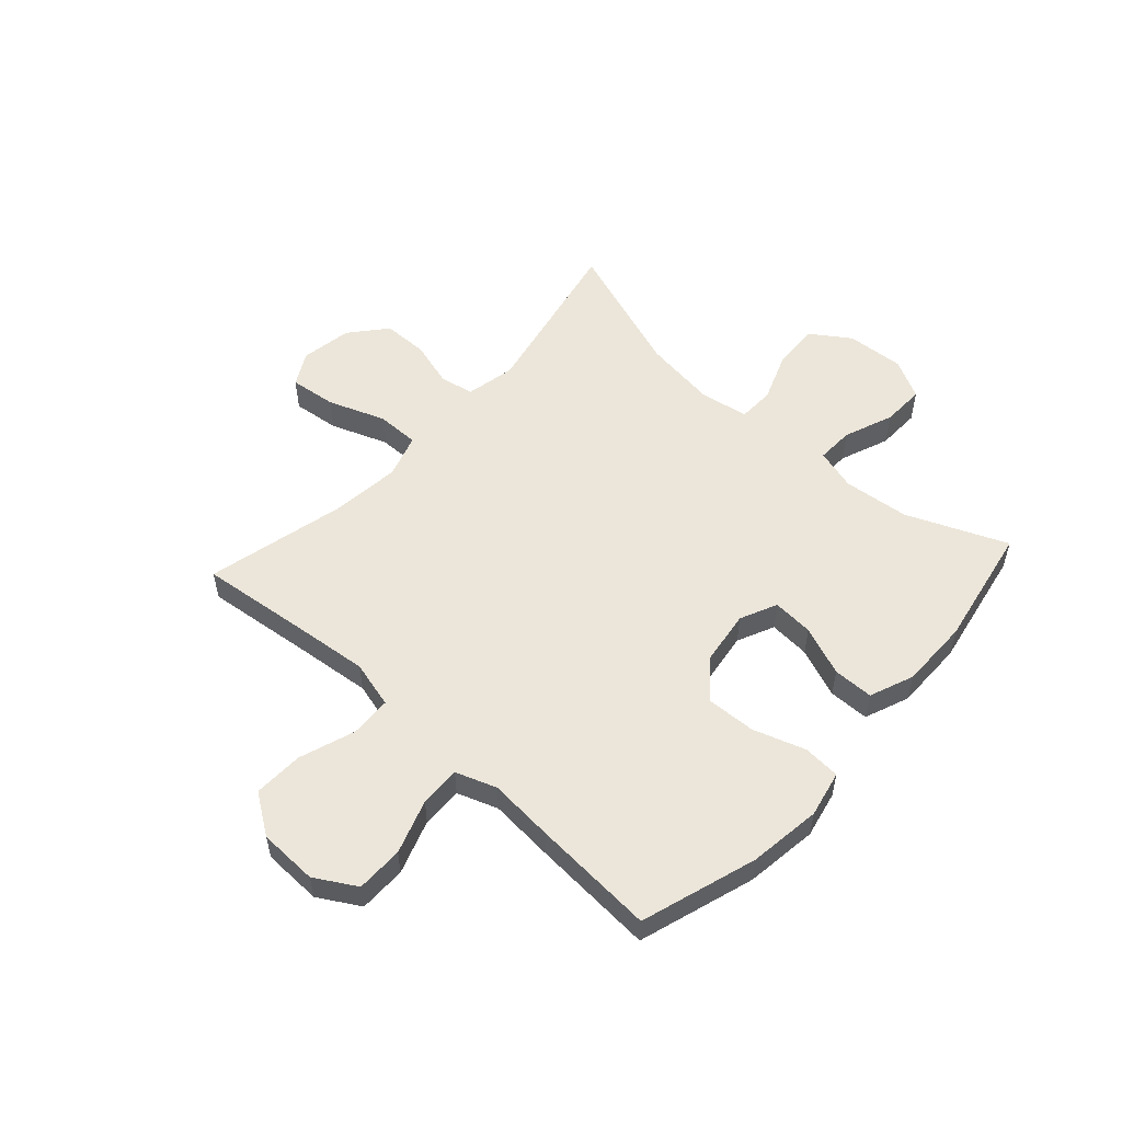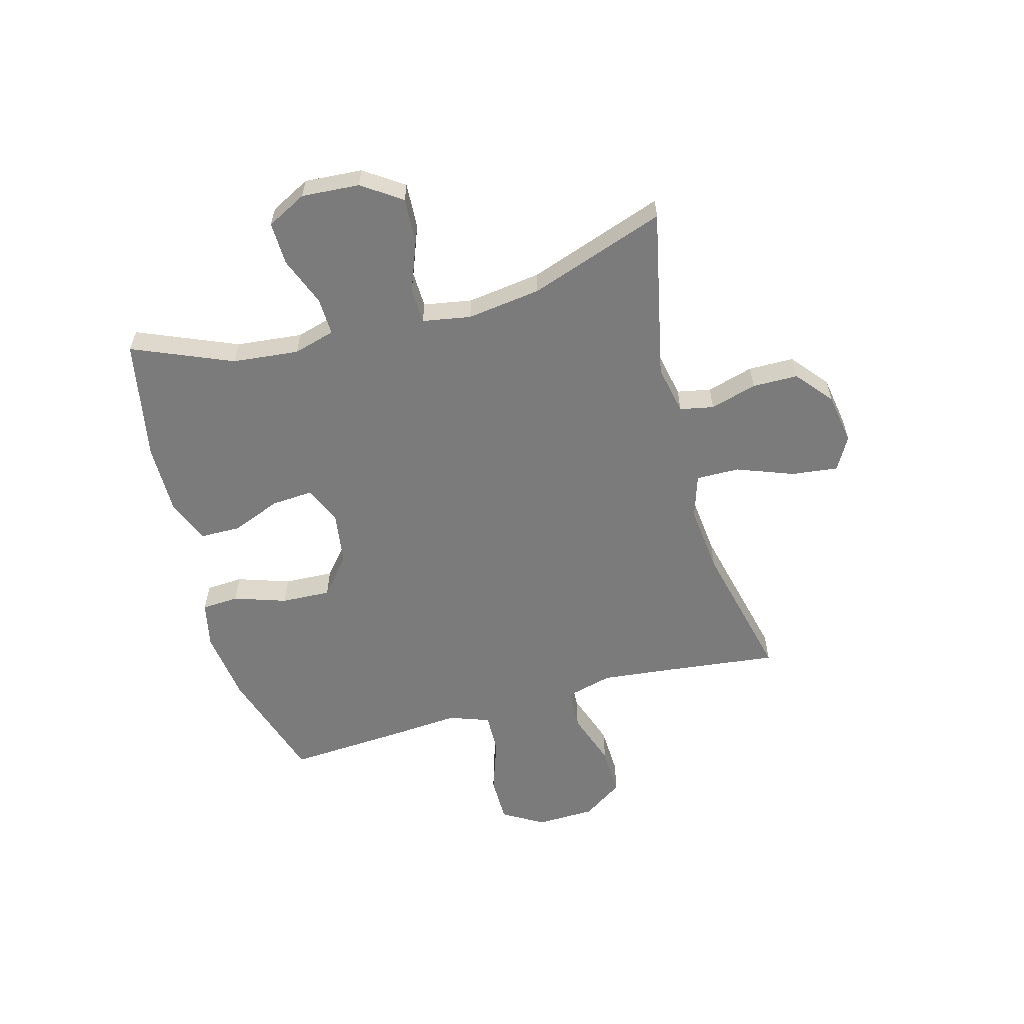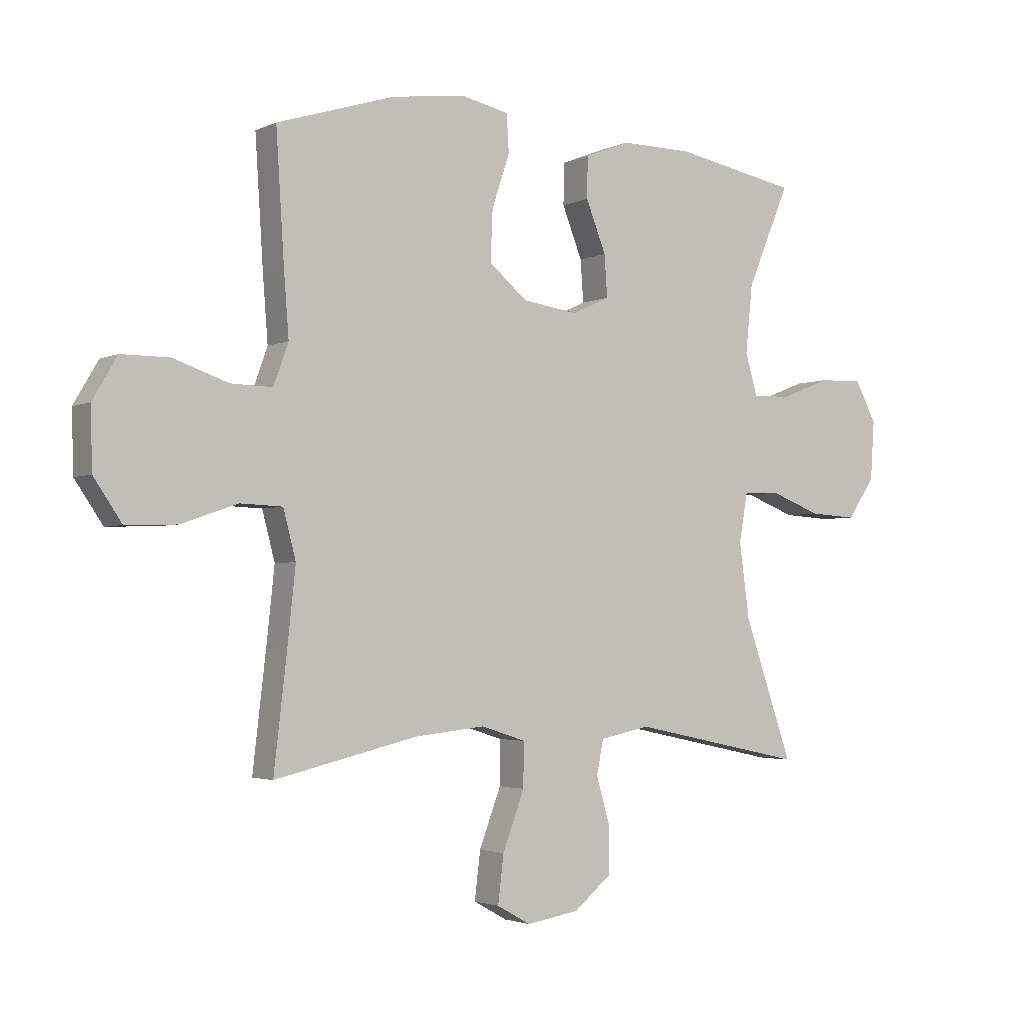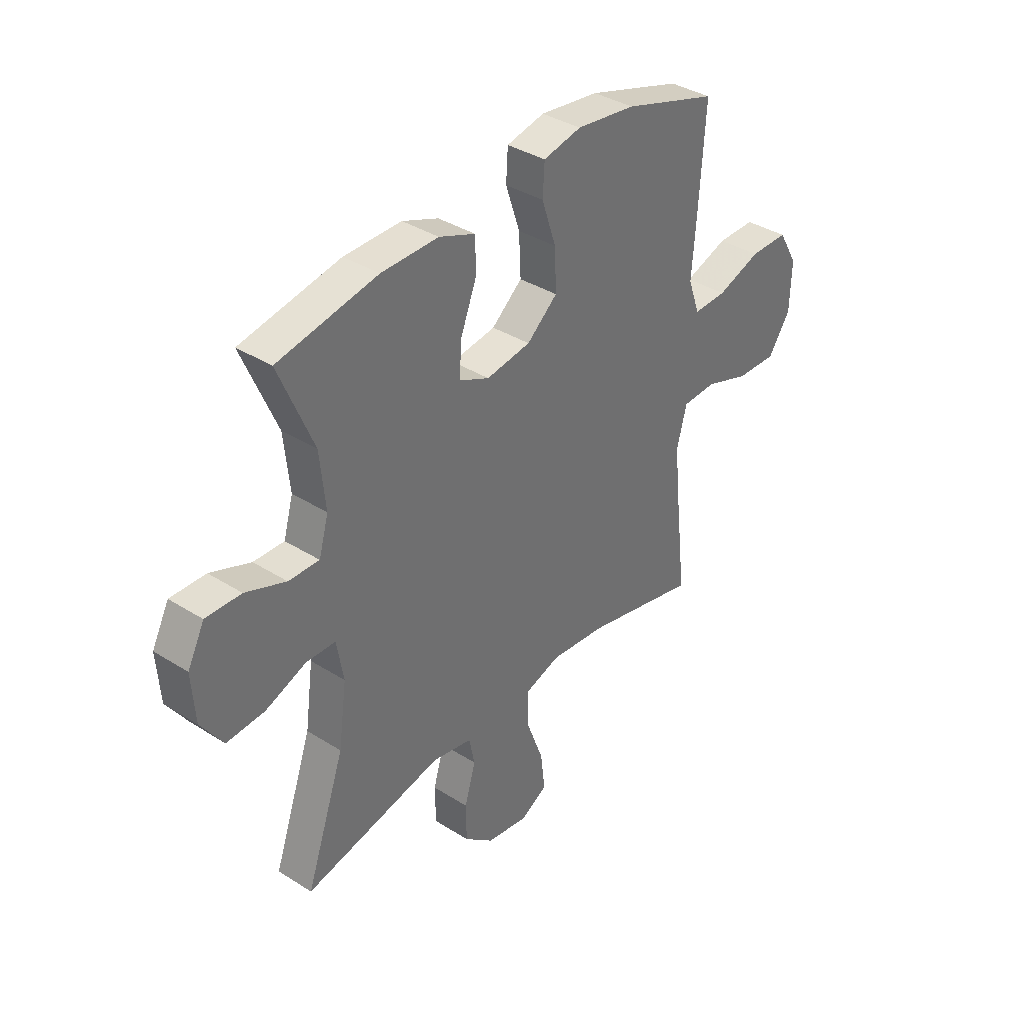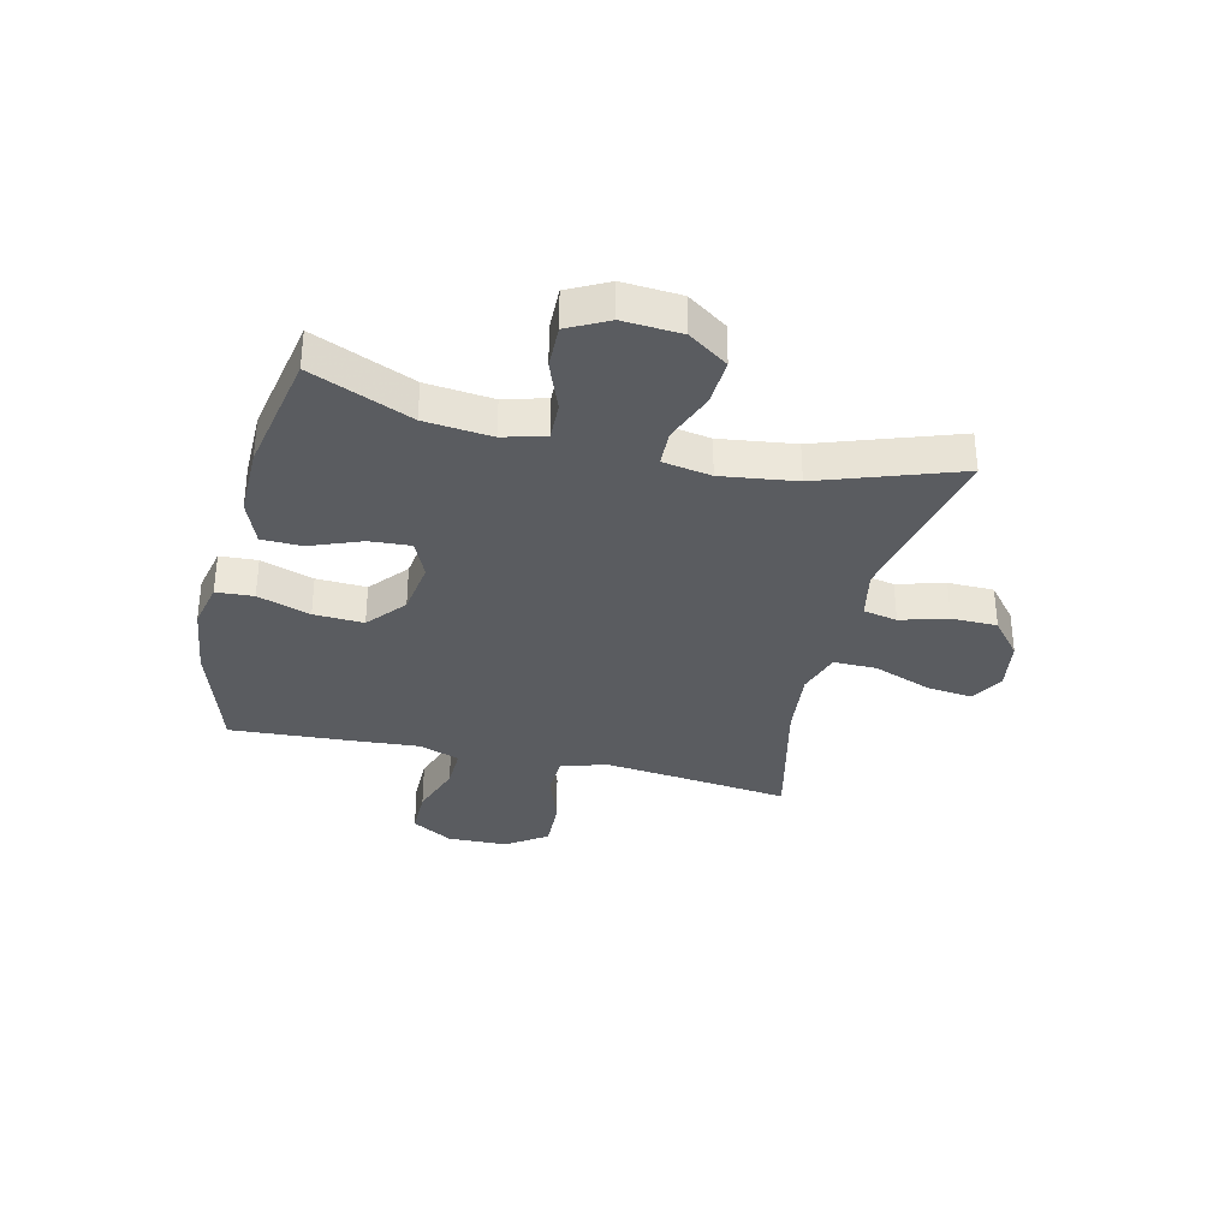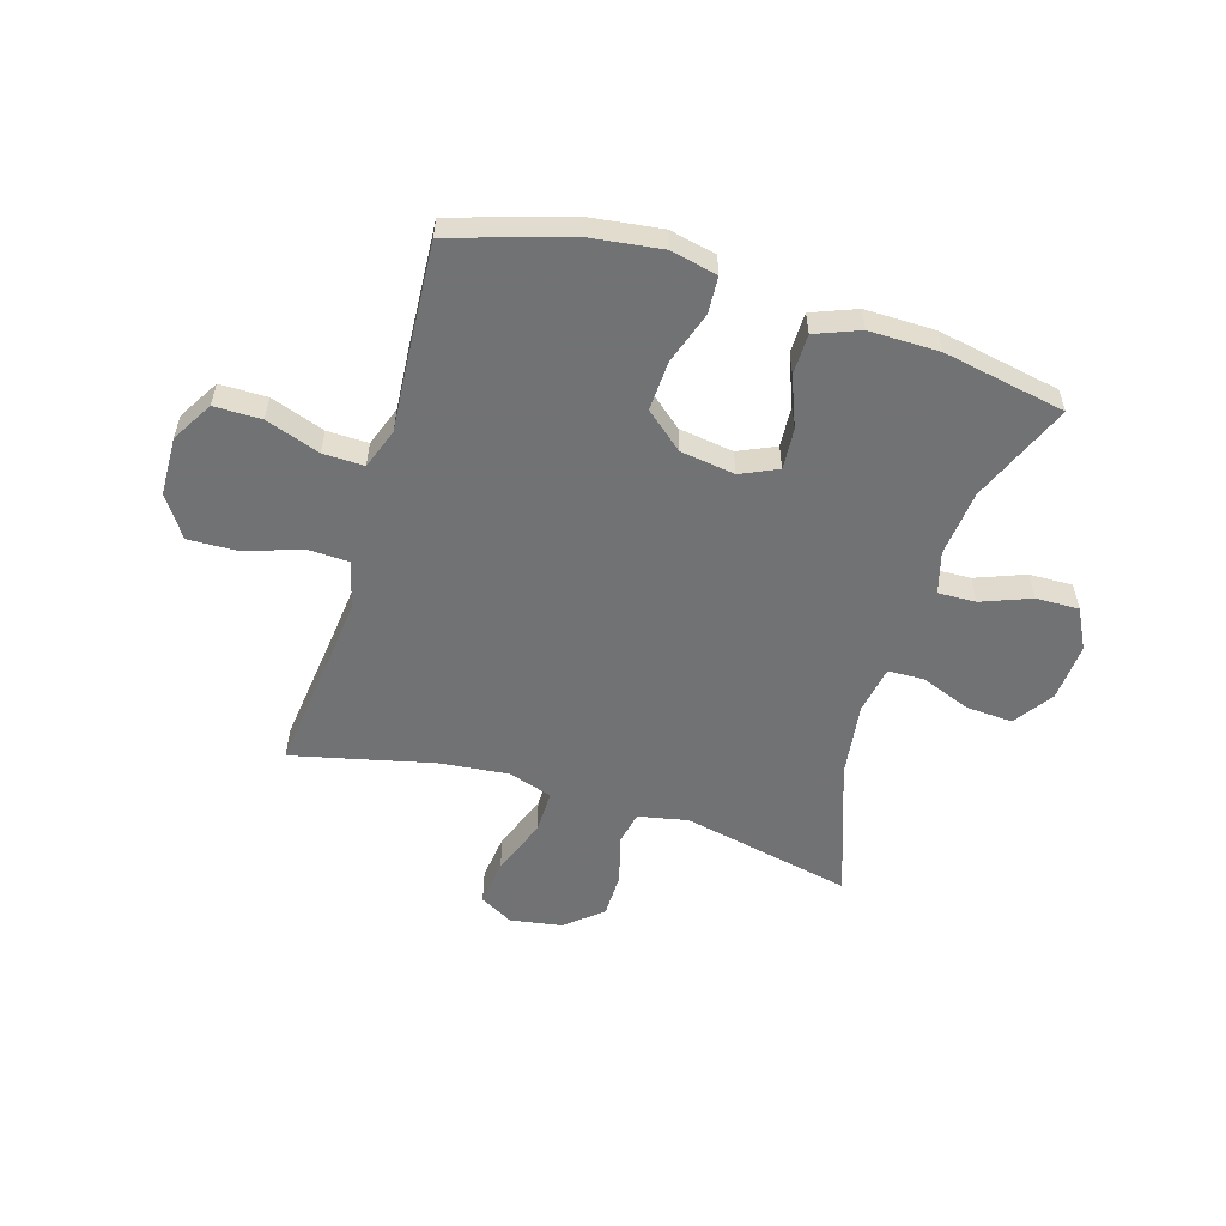
<metadata>
{"format":"obj","ext":"obj","renderer":"f3d","projection":"perspective","resolution":1024,"background":"white","views":[{"elev":54.4,"azim":-47.7,"up":"+Y"},{"elev":-58.5,"azim":105.3,"up":"+Y"},{"elev":-2.7,"azim":-33.0,"up":"+Z"},{"elev":37.1,"azim":129.2,"up":"+Z"},{"elev":-33.8,"azim":76.5,"up":"+Y"},{"elev":-55.6,"azim":-16.9,"up":"+Y"}]}
</metadata>
<code>
v 0.5 0.07 0.5
v 0.425 0.07 0.322
v 0.413 0.07 0.204
v 0.434 0.07 0.13
v 0.501 0.07 0.132
v 0.589 0.07 0.166
v 0.666 0.07 0.168
v 0.703 0.07 0.097
v 0.696 0.07 -0.006
v 0.648 0.07 -0.076
v 0.565 0.07 -0.071
v 0.476 0.07 -0.037
v 0.412 0.07 -0.039
v 0.397 0.07 -0.125
v 0.415 0.07 -0.257
v 0.5 0.07 -0.5
v 0.196 0.07 -0.436
v 0.108 0.07 -0.454
v 0.096 0.07 -0.514
v 0.12 0.07 -0.597
v 0.119 0.07 -0.678
v 0.054 0.07 -0.732
v -0.038 0.07 -0.747
v -0.097 0.07 -0.714
v -0.087 0.07 -0.631
v -0.049 0.07 -0.53
v -0.048 0.07 -0.453
v -0.126 0.07 -0.428
v -0.249 0.07 -0.441
v -0.5 0.07 -0.5
v -0.477 0.07 -0.302
v -0.463 0.07 -0.171
v -0.485 0.07 -0.087
v -0.559 0.07 -0.084
v -0.658 0.07 -0.118
v -0.747 0.07 -0.121
v -0.796 0.07 -0.049
v -0.799 0.07 0.056
v -0.756 0.07 0.129
v -0.672 0.07 0.129
v -0.576 0.07 0.096
v -0.503 0.07 0.094
v -0.477 0.07 0.166
v -0.486 0.07 0.282
v -0.5 0.07 0.5
v -0.293 0.07 0.565
v -0.164 0.07 0.582
v -0.081 0.07 0.564
v -0.077 0.07 0.498
v -0.108 0.07 0.405
v -0.112 0.07 0.317
v -0.045 0.07 0.261
v 0.052 0.07 0.247
v 0.118 0.07 0.277
v 0.113 0.07 0.35
v 0.078 0.07 0.439
v 0.079 0.07 0.511
v 0.158 0.07 0.542
v 0.283 0.07 0.541
v 0.5 0 0.5
v 0.425 0 0.322
v 0.413 0 0.204
v 0.434 0 0.13
v 0.501 0 0.132
v 0.589 0 0.166
v 0.666 0 0.168
v 0.703 0 0.097
v 0.696 0 -0.006
v 0.648 0 -0.076
v 0.565 0 -0.071
v 0.476 0 -0.037
v 0.412 0 -0.039
v 0.397 0 -0.125
v 0.415 0 -0.257
v 0.5 0 -0.5
v 0.196 0 -0.436
v 0.108 0 -0.454
v 0.096 0 -0.514
v 0.12 0 -0.597
v 0.119 0 -0.678
v 0.054 0 -0.732
v -0.038 0 -0.747
v -0.097 0 -0.714
v -0.087 0 -0.631
v -0.049 0 -0.53
v -0.048 0 -0.453
v -0.126 0 -0.428
v -0.249 0 -0.441
v -0.5 0 -0.5
v -0.477 0 -0.302
v -0.463 0 -0.171
v -0.485 0 -0.087
v -0.559 0 -0.084
v -0.658 0 -0.118
v -0.747 0 -0.121
v -0.796 0 -0.049
v -0.799 0 0.056
v -0.756 0 0.129
v -0.672 0 0.129
v -0.576 0 0.096
v -0.503 0 0.094
v -0.477 0 0.166
v -0.486 0 0.282
v -0.5 0 0.5
v -0.293 0 0.565
v -0.164 0 0.582
v -0.081 0 0.564
v -0.077 0 0.498
v -0.108 0 0.405
v -0.112 0 0.317
v -0.045 0 0.261
v 0.052 0 0.247
v 0.118 0 0.277
v 0.113 0 0.35
v 0.078 0 0.439
v 0.079 0 0.511
v 0.158 0 0.542
v 0.283 0 0.541
f 58 59 1 2
f 55 56 57 58
f 54 55 58 2
f 53 54 2 3
f 47 48 49 50
f 47 50 51
f 46 47 51
f 43 44 45 46
f 42 43 46 51
f 38 39 40 41
f 38 41 42
f 37 38 42
f 34 35 36 37
f 33 34 37 42
f 32 33 42 51
f 29 30 31
f 28 29 31 32
f 27 28 32 51
f 23 24 25 26
f 23 26 27
f 22 23 27
f 19 20 21 22
f 19 22 27 51
f 15 16 17
f 14 15 17 18
f 13 14 18
f 9 10 11 12
f 9 12 13
f 8 9 13
f 5 6 7 8
f 4 5 8 13
f 53 3 4 13
f 52 53 13 18
f 18 19 51 52
f 61 60 118 117
f 117 116 115 114
f 61 117 114 113
f 62 61 113 112
f 109 108 107 106
f 110 109 106
f 110 106 105
f 105 104 103 102
f 110 105 102 101
f 100 99 98 97
f 101 100 97
f 101 97 96
f 96 95 94 93
f 101 96 93 92
f 110 101 92 91
f 90 89 88
f 91 90 88 87
f 110 91 87 86
f 85 84 83 82
f 86 85 82
f 86 82 81
f 81 80 79 78
f 110 86 81 78
f 76 75 74
f 77 76 74 73
f 77 73 72
f 71 70 69 68
f 72 71 68
f 72 68 67
f 67 66 65 64
f 72 67 64 63
f 72 63 62 112
f 77 72 112 111
f 111 110 78 77
f 1 60 61 2
f 2 61 62 3
f 3 62 63 4
f 4 63 64 5
f 5 64 65 6
f 6 65 66 7
f 7 66 67 8
f 8 67 68 9
f 9 68 69 10
f 10 69 70 11
f 11 70 71 12
f 12 71 72 13
f 13 72 73 14
f 14 73 74 15
f 15 74 75 16
f 16 75 76 17
f 17 76 77 18
f 18 77 78 19
f 19 78 79 20
f 20 79 80 21
f 21 80 81 22
f 22 81 82 23
f 23 82 83 24
f 24 83 84 25
f 25 84 85 26
f 26 85 86 27
f 27 86 87 28
f 28 87 88 29
f 29 88 89 30
f 30 89 90 31
f 31 90 91 32
f 32 91 92 33
f 33 92 93 34
f 34 93 94 35
f 35 94 95 36
f 36 95 96 37
f 37 96 97 38
f 38 97 98 39
f 39 98 99 40
f 40 99 100 41
f 41 100 101 42
f 42 101 102 43
f 43 102 103 44
f 44 103 104 45
f 45 104 105 46
f 46 105 106 47
f 47 106 107 48
f 48 107 108 49
f 49 108 109 50
f 50 109 110 51
f 51 110 111 52
f 52 111 112 53
f 53 112 113 54
f 54 113 114 55
f 55 114 115 56
f 56 115 116 57
f 57 116 117 58
f 58 117 118 59
f 59 118 60 1

</code>
